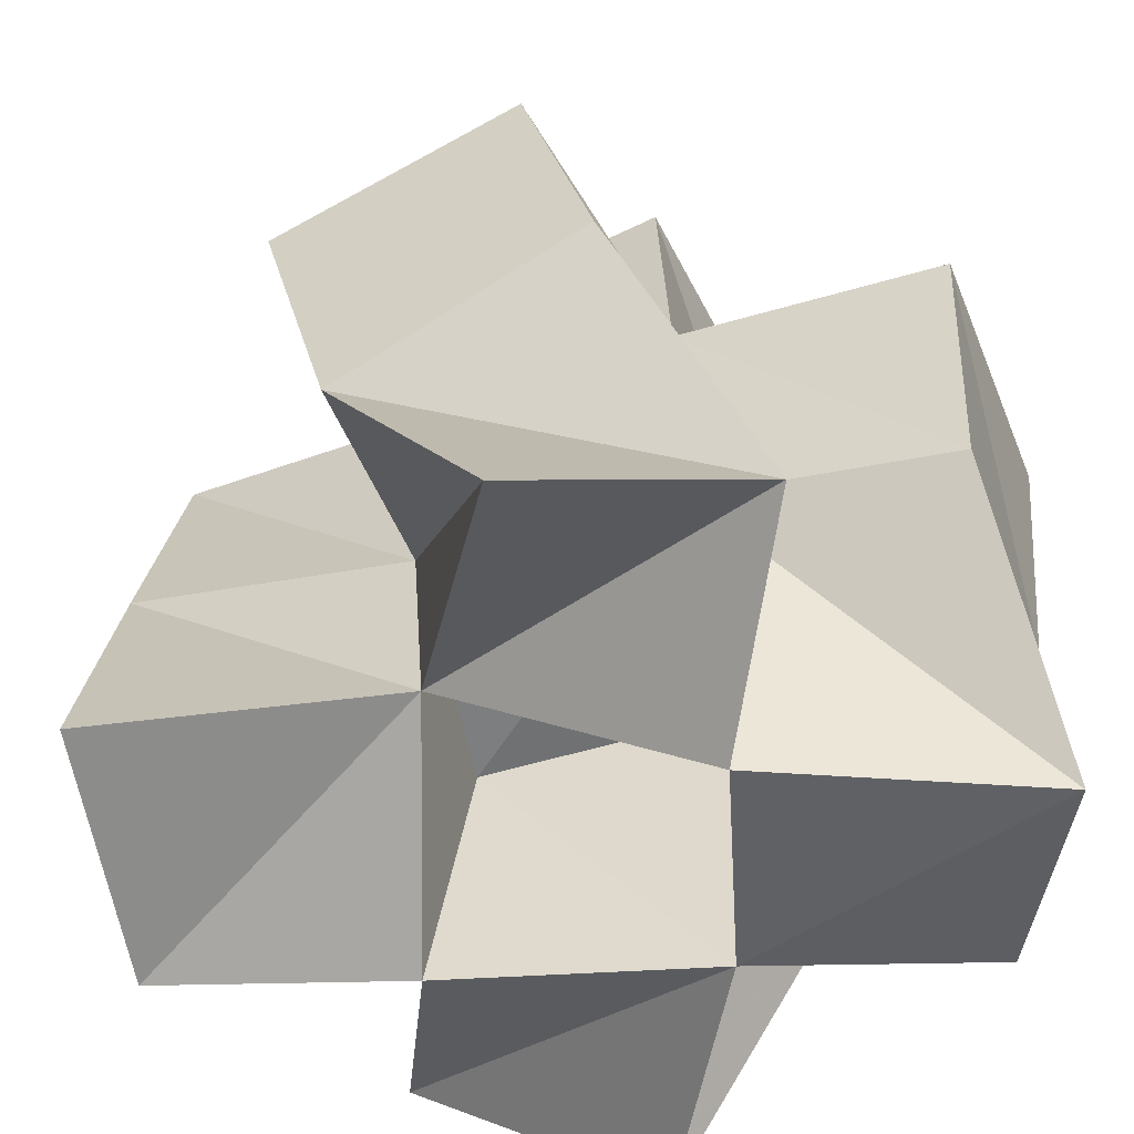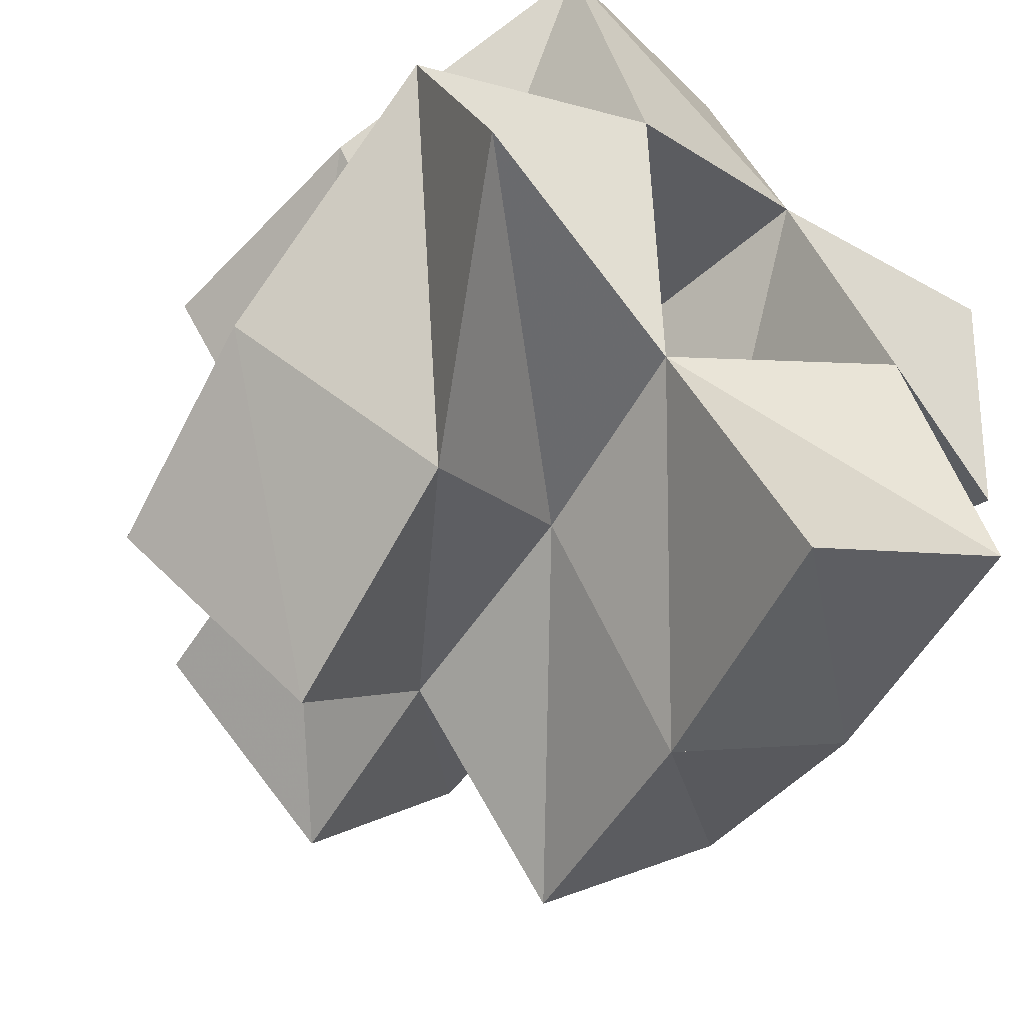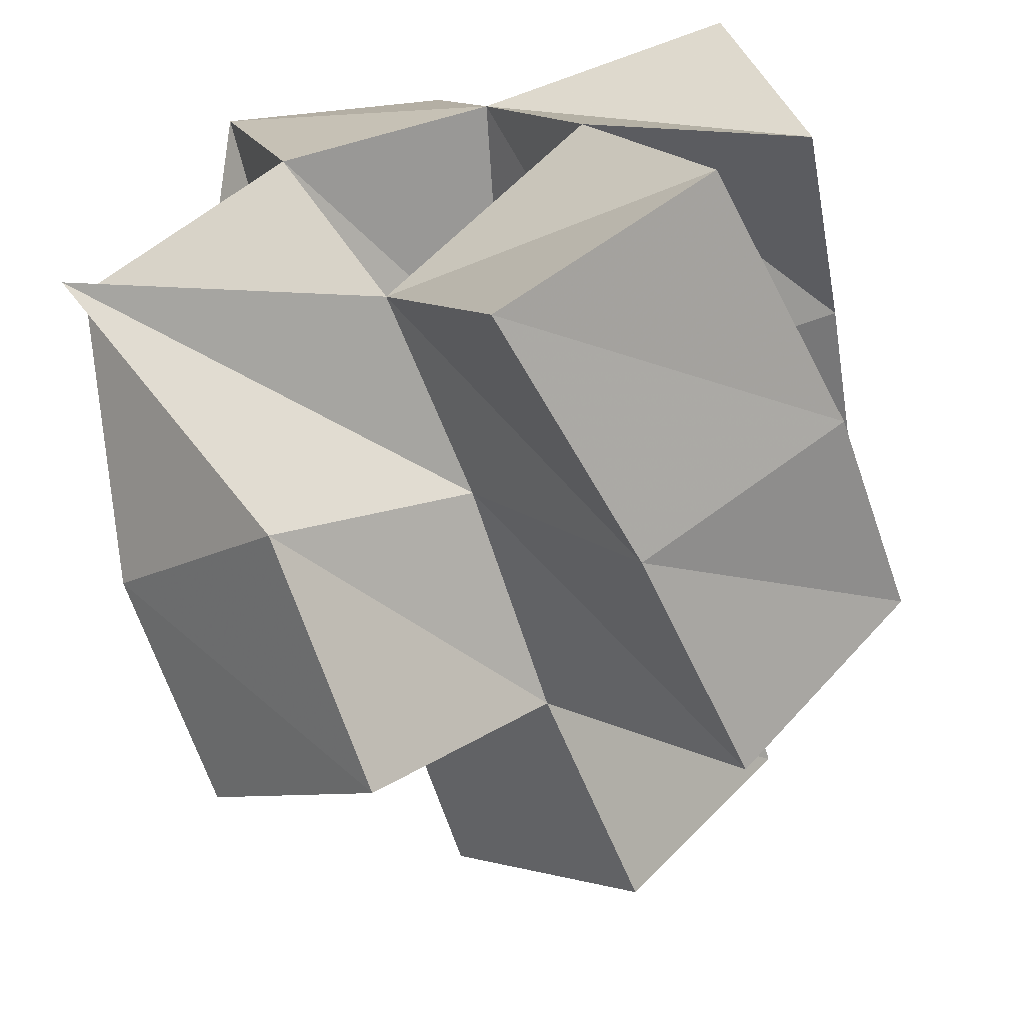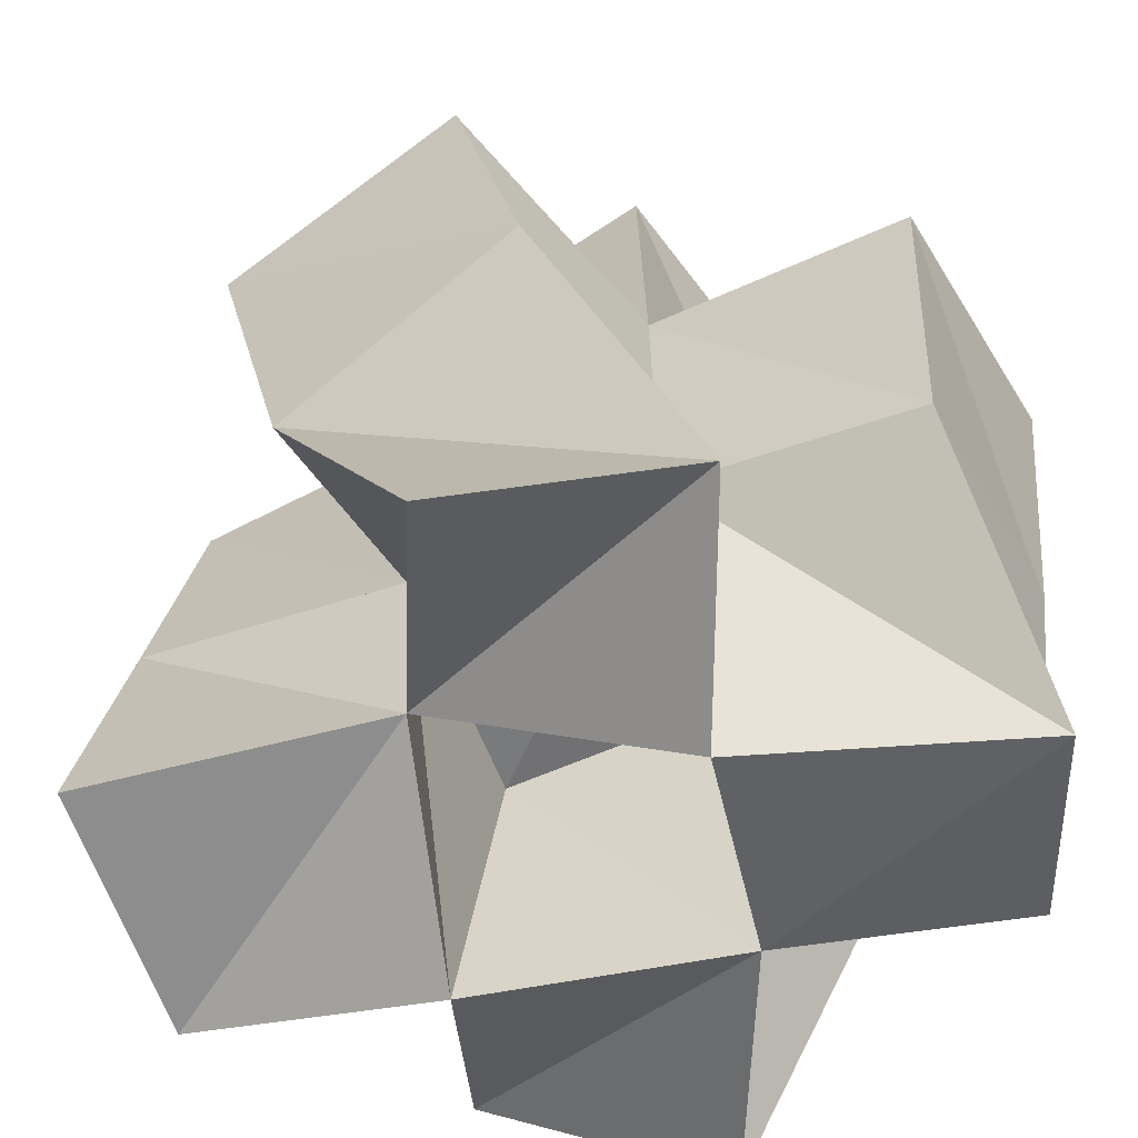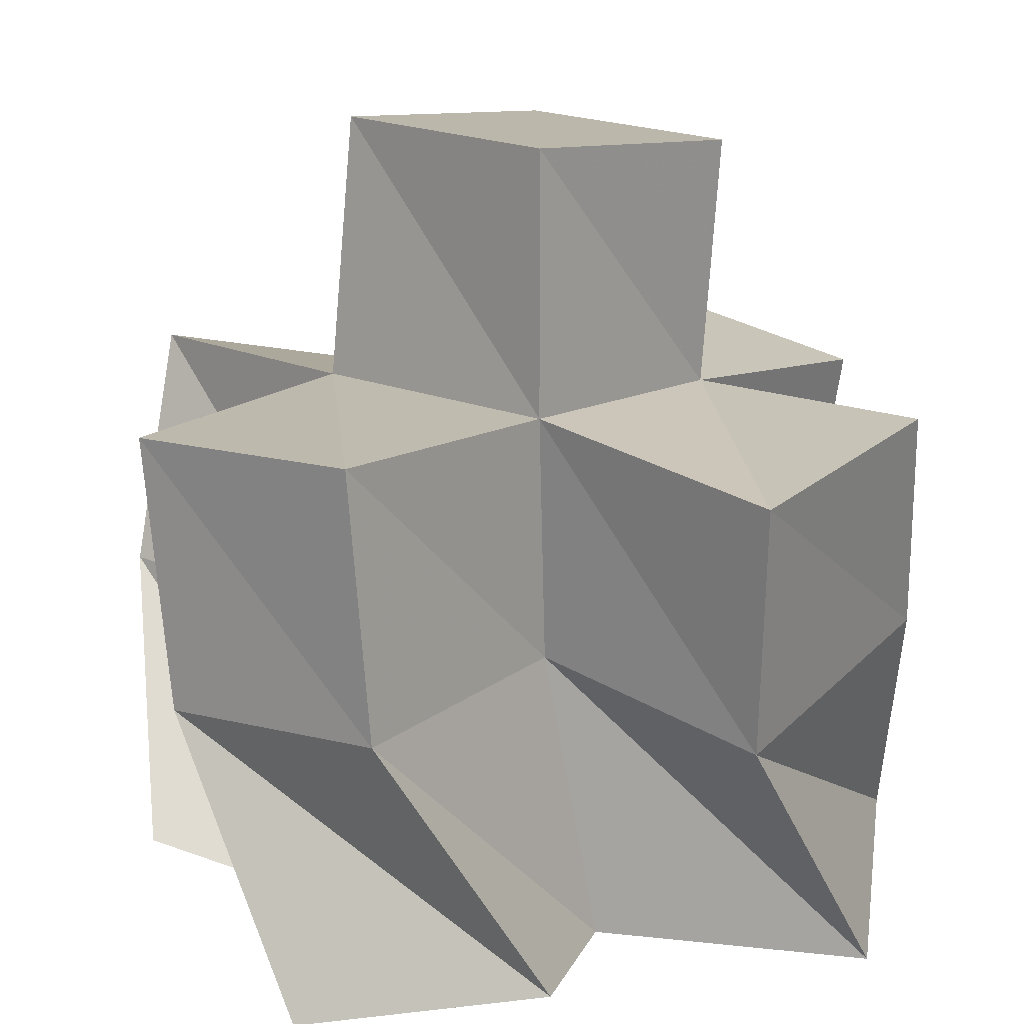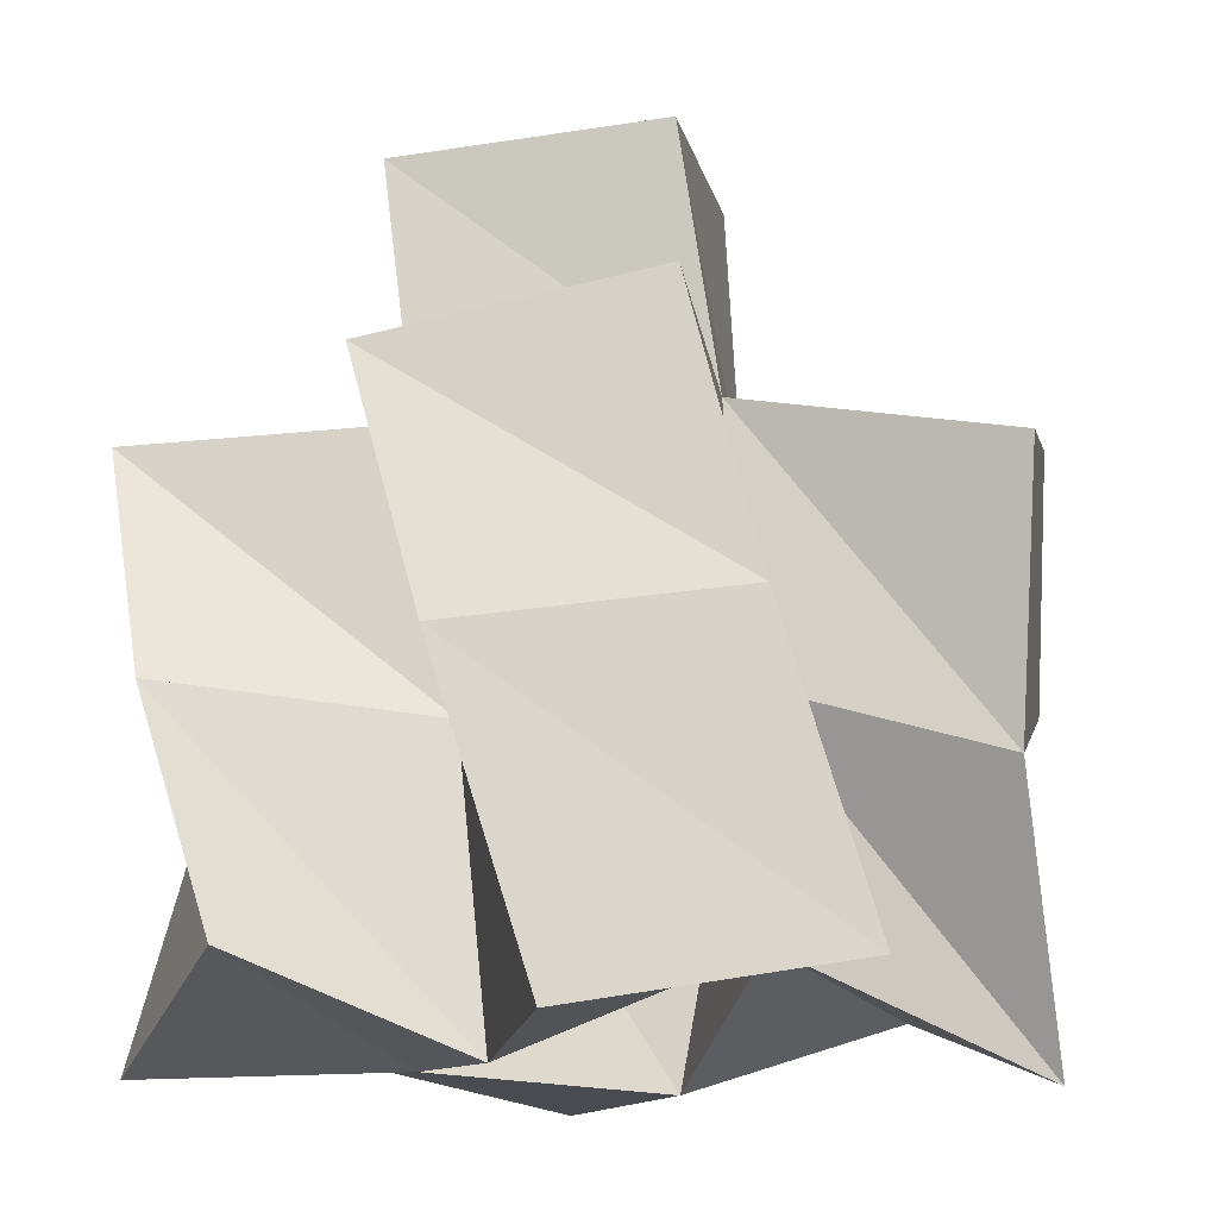
<metadata>
{"format":"obj","ext":"obj","renderer":"f3d","projection":"perspective","resolution":1024,"background":"white","views":[{"elev":-53.0,"azim":-111.7,"up":"+Y"},{"elev":-57.5,"azim":-37.7,"up":"+Z"},{"elev":-68.3,"azim":14.0,"up":"+Z"},{"elev":-52.7,"azim":-102.9,"up":"+Y"},{"elev":11.9,"azim":-4.5,"up":"+Y"},{"elev":-13.0,"azim":142.1,"up":"+Y"}]}
</metadata>
<code>
v 0.5717 0.1 0.2272
v 0.5458 0.1477 0.2482
v 0.5206 0.1032 0.2172
v 0.5105 0.1585 0.2184
v 0.5829 0.1168 0.1819
v 0.5816 0.162 0.209
v 0.5404 0.1006 0.1694
v 0.5408 0.1554 0.1779
v 0.5076 0.1091 0.2632
v 0.4769 0.1536 0.2581
v 0.4625 0.1 0.2509
v 0.4416 0.1523 0.2271
v 0.4793 0.1 0.1978
v 0.4723 0.1594 0.1896
v 0.4976 0.1198 0.1529
v 0.5036 0.1617 0.1522
v 0.5624 0.1042 0.1271
v 0.5754 0.1595 0.1384
v 0.5203 0.1123 0.1005
v 0.5341 0.1659 0.1096
v 0.4346 0.1141 0.1882
v 0.4315 0.1652 0.1564
v 0.442 0.1 0.143
v 0.4686 0.1502 0.1239
v 0.5454 0.1948 0.2595
v 0.5089 0.2051 0.2245
v 0.5789 0.2041 0.2247
v 0.544 0.2059 0.187
v 0.4729 0.2033 0.261
v 0.4366 0.203 0.2267
v 0.4718 0.2083 0.1885
v 0.5069 0.2089 0.1522
v 0.5796 0.2044 0.1527
v 0.5431 0.2153 0.1188
v 0.4388 0.2103 0.146
v 0.4752 0.2002 0.1129
v 0.5087 0.254 0.2258
v 0.4759 0.2576 0.1881
v 0.5466 0.2532 0.1931
v 0.5141 0.2568 0.155
f 1 2 4
f 3 1 4
f 2 6 8
f 4 2 8
f 6 5 7
f 8 6 7
f 5 1 3
f 7 5 3
f 8 7 3
f 4 8 3
f 2 1 5
f 6 2 5
f 9 10 12
f 11 9 12
f 10 4 14
f 12 10 14
f 4 3 13
f 14 4 13
f 3 9 11
f 13 3 11
f 14 13 11
f 12 14 11
f 10 9 3
f 4 10 3
f 7 8 16
f 15 7 16
f 8 18 20
f 16 8 20
f 18 17 19
f 20 18 19
f 17 7 15
f 19 17 15
f 20 19 15
f 16 20 15
f 8 7 17
f 18 8 17
f 13 14 22
f 21 13 22
f 14 16 24
f 22 14 24
f 16 15 23
f 24 16 23
f 15 13 21
f 23 15 21
f 24 23 21
f 22 24 21
f 14 13 15
f 16 14 15
f 2 25 26
f 4 2 26
f 25 27 28
f 26 25 28
f 27 6 8
f 28 27 8
f 6 2 4
f 8 6 4
f 28 8 4
f 26 28 4
f 25 2 6
f 27 25 6
f 10 29 30
f 12 10 30
f 29 26 31
f 30 29 31
f 26 4 14
f 31 26 14
f 4 10 12
f 14 4 12
f 31 14 12
f 30 31 12
f 29 10 4
f 26 29 4
f 8 28 32
f 16 8 32
f 28 33 34
f 32 28 34
f 33 18 20
f 34 33 20
f 18 8 16
f 20 18 16
f 34 20 16
f 32 34 16
f 28 8 18
f 33 28 18
f 14 31 35
f 22 14 35
f 31 32 36
f 35 31 36
f 32 16 24
f 36 32 24
f 16 14 22
f 24 16 22
f 36 24 22
f 35 36 22
f 31 14 16
f 32 31 16
f 4 26 31
f 14 4 31
f 26 28 32
f 31 26 32
f 28 8 16
f 32 28 16
f 8 4 14
f 16 8 14
f 32 16 14
f 31 32 14
f 26 4 8
f 28 26 8
f 26 37 38
f 31 26 38
f 37 39 40
f 38 37 40
f 39 28 32
f 40 39 32
f 28 26 31
f 32 28 31
f 40 32 31
f 38 40 31
f 37 26 28
f 39 37 28

</code>
